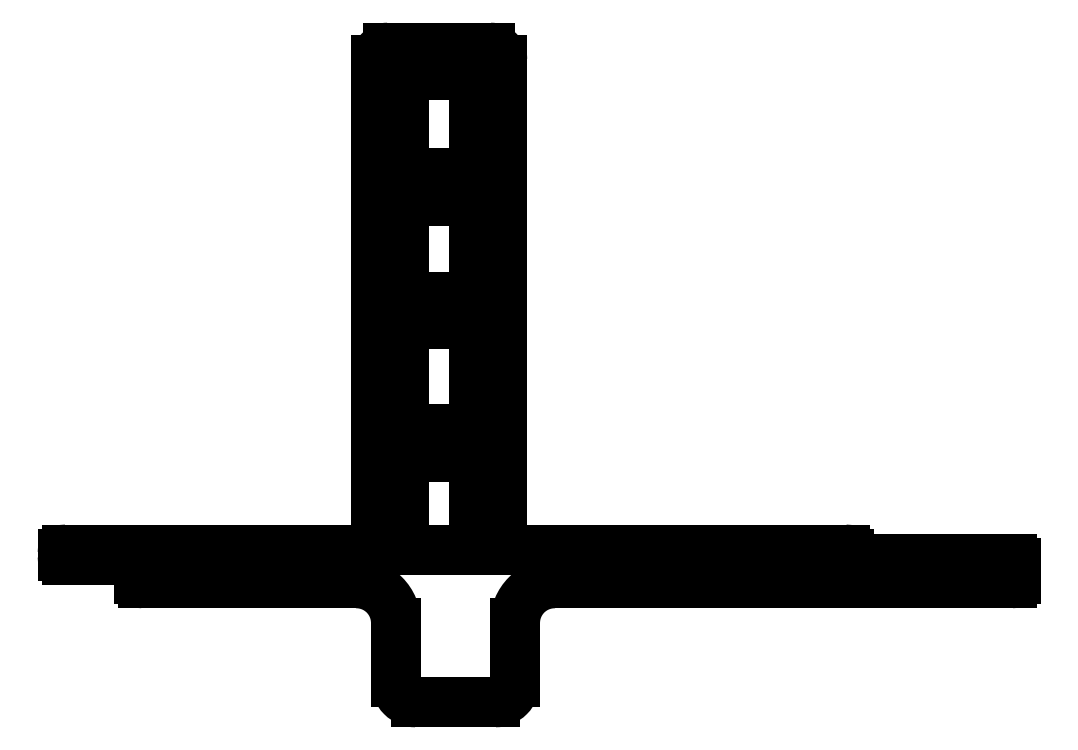
<metadata>
{"format":"dxf","ext":"dxf","renderer":"ezdxf+matplotlib","layout":"modelspace","background":"white","min_lineweight":24,"dpi":150}
</metadata>
<code>
0
SECTION
2
ENTITIES
0
LINE
8
0
10
26.77
20
39.5
30
0
11
26.77
21
162
31
0
0
LINE
8
0
10
1.965
20
103.2
30
0
11
1.965
21
125.4
31
0
0
LINE
8
0
10
-6.035
20
38.5
30
0
11
-83.03
21
38.5
31
0
0
LINE
8
0
10
19.77
20
94.25
30
0
11
19.77
21
69.8
31
0
0
LINE
8
0
10
1.965
20
39.5
30
0
11
1.965
21
60.8
31
0
0
LINE
8
0
10
113.2
20
38.5
30
0
11
27.77
21
38.5
31
0
0
LINE
8
0
10
1.965
20
134.4
30
0
11
1.965
21
157
31
0
0
LINE
8
0
10
-83.03
20
35.9
30
0
11
-65.81
21
35.9
31
0
0
LINE
8
0
10
-5.035
20
162
30
0
11
-5.035
21
39.5
31
0
0
LINE
8
0
10
19.77
20
125.4
30
0
11
19.77
21
103.2
31
0
0
LINE
8
0
10
30
20
5
30
0
11
30
21
20
31
0
0
LINE
8
0
10
18.77
20
102.2
30
0
11
2.965
21
102.2
31
0
0
LINE
8
0
10
40
20
30
30
0
11
155.2
21
30
31
0
0
LINE
8
0
10
156.2
20
35
30
0
11
156.2
21
31
31
0
0
LINE
8
0
10
5
20
0
30
0
11
25
21
0
31
0
0
LINE
8
0
10
2.965
20
126.4
30
0
11
18.77
21
126.4
31
0
0
LINE
8
0
10
2.965
20
61.8
30
0
11
18.77
21
61.8
31
0
0
LINE
8
0
10
-64.81
20
31
30
0
11
-64.81
21
34.9
31
0
0
LINE
8
0
10
18.77
20
68.8
30
0
11
2.965
21
68.8
31
0
0
LINE
8
0
10
2.965
20
158
30
0
11
18.77
21
158
31
0
0
LINE
8
0
10
2.965
20
95.25
30
0
11
18.77
21
95.25
31
0
0
LINE
8
0
10
19.77
20
60.8
30
0
11
19.77
21
39.5
31
0
0
LINE
8
0
10
-84.03
20
37.5
30
0
11
-84.03
21
36.9
31
0
0
LINE
8
0
10
1.965
20
69.8
30
0
11
1.965
21
94.25
31
0
0
LINE
8
0
10
114.2
20
37
30
0
11
114.2
21
37.5
31
0
0
LINE
8
0
10
-63.81
20
30
30
0
11
-10
21
30
31
0
0
LINE
8
0
10
19.77
20
157
30
0
11
19.77
21
134.4
31
0
0
LINE
8
0
10
155.2
20
36
30
0
11
115.2
21
36
31
0
0
LINE
8
0
10
0
20
20
30
0
11
0
21
5
31
0
0
LINE
8
0
10
18.77
20
38.5
30
0
11
2.965
21
38.5
31
0
0
LINE
8
0
10
23.77
20
165
30
0
11
-2.035
21
165
31
0
0
LINE
8
0
10
18.77
20
133.4
30
0
11
2.965
21
133.4
31
0
0
ARC
8
0
10
-63.81
20
31
30
0
40
1
50
180
51
270
0
ARC
8
0
10
-65.81
20
34.9
30
0
40
1
50
0
51
90
0
ARC
8
0
10
2.965
20
125.4
30
0
40
1
50
90
51
180
0
ARC
8
0
10
-10
20
20
30
0
40
10
50
360
51
90
0
ARC
8
0
10
155.2
20
31
30
0
40
1
50
270
51
0
0
ARC
8
0
10
18.76
20
134.4
30
0
40
1
50
270
51
360
0
ARC
8
0
10
18.76
20
94.25
30
0
40
1
50
0.02372
51
89.98
0
ARC
8
0
10
2.965
20
39.5
30
0
40
1
50
180
51
270
0
ARC
8
0
10
-83.03
20
36.9
30
0
40
1
50
180
51
270
0
ARC
8
0
10
18.76
20
125.4
30
0
40
1
50
0.02372
51
89.98
0
ARC
8
0
10
2.965
20
60.8
30
0
40
1
50
90
51
180
0
ARC
8
0
10
18.76
20
69.8
30
0
40
1
50
270
51
360
0
ARC
8
0
10
27.77
20
39.5
30
0
40
1
50
180
51
270
0
ARC
8
0
10
2.965
20
134.4
30
0
40
1
50
180
51
270
0
ARC
8
0
10
18.76
20
103.3
30
0
40
1
50
270
51
360
0
ARC
8
0
10
18.76
20
39.5
30
0
40
1
50
270
51
360
0
ARC
8
0
10
115.2
20
37
30
0
40
1
50
180
51
270
0
ARC
8
0
10
2.965
20
94.25
30
0
40
1
50
90.02
51
180
0
ARC
8
0
10
40
20
20
30
0
40
10
50
90
51
180
0
ARC
8
0
10
113.2
20
37.5
30
0
40
1
50
0.02372
51
90
0
ARC
8
0
10
18.76
20
157
30
0
40
1
50
0.02372
51
89.98
0
ARC
8
0
10
23.77
20
162
30
0
40
3
50
360
51
90
0
ARC
8
0
10
-6.035
20
39.5
30
0
40
1
50
270
51
360
0
ARC
8
0
10
2.965
20
103.3
30
0
40
1
50
180
51
270
0
ARC
8
0
10
18.76
20
60.8
30
0
40
1
50
0.02372
51
89.98
0
ARC
8
0
10
2.965
20
69.8
30
0
40
1
50
180
51
270
0
ARC
8
0
10
-83.03
20
37.5
30
0
40
1
50
90
51
180
0
ARC
8
0
10
5
20
5
30
0
40
5
50
180
51
270
0
ARC
8
0
10
2.965
20
157
30
0
40
1
50
90.02
51
180
0
ARC
8
0
10
-2.035
20
162
30
0
40
3
50
90
51
180
0
ARC
8
0
10
25
20
5
30
0
40
5
50
270
51
0.000519
0
ARC
8
0
10
155.2
20
35
30
0
40
1
50
0
51
90
0
LINE
8
0
10
26.77
20
39.5
30
0
11
26.76
21
39.5
31
0
0
LINE
8
0
10
26.77
20
162
30
0
11
26.76
21
162
31
0
0
LINE
8
0
10
1.965
20
103.2
30
0
11
1.965
21
103.2
31
0
0
LINE
8
0
10
-6.035
20
38.5
30
0
11
-6.035
21
38.5
31
0
0
LINE
8
0
10
19.77
20
94.25
30
0
11
19.77
21
94.25
31
0
0
LINE
8
0
10
19.77
20
69.8
30
0
11
19.77
21
69.8
31
0
0
LINE
8
0
10
1.965
20
39.5
30
0
11
1.965
21
39.5
31
0
0
LINE
8
0
10
113.2
20
38.5
30
0
11
113.2
21
38.5
31
0
0
LINE
8
0
10
27.77
20
38.5
30
0
11
27.76
21
38.5
31
0
0
LINE
8
0
10
1.965
20
134.4
30
0
11
1.965
21
134.4
31
0
0
LINE
8
0
10
1.965
20
157
30
0
11
1.965
21
157
31
0
0
LINE
8
0
10
-5.035
20
162
30
0
11
-5.035
21
162
31
0
0
LINE
8
0
10
-5.035
20
39.5
30
0
11
-5.035
21
39.5
31
0
0
LINE
8
0
10
19.77
20
125.4
30
0
11
19.77
21
125.4
31
0
0
LINE
8
0
10
19.77
20
103.2
30
0
11
19.77
21
103.2
31
0
0
LINE
8
0
10
30
20
5
30
0
11
30
21
5
31
0
0
LINE
8
0
10
30
20
20
30
0
11
30
21
20
31
0
0
LINE
8
0
10
18.77
20
102.2
30
0
11
18.77
21
102.2
31
0
0
LINE
8
0
10
2.965
20
102.2
30
0
11
2.965
21
102.2
31
0
0
LINE
8
0
10
40
20
30
30
0
11
40
21
30
31
0
0
LINE
8
0
10
5
20
0
30
0
11
5
21
2.907e-07
31
0
0
LINE
8
0
10
25
20
0
30
0
11
25
21
2.907e-07
31
0
0
LINE
8
0
10
18.77
20
126.4
30
0
11
18.77
21
126.4
31
0
0
LINE
8
0
10
18.77
20
61.8
30
0
11
18.77
21
61.8
31
0
0
LINE
8
0
10
18.77
20
68.8
30
0
11
18.77
21
68.8
31
0
0
LINE
8
0
10
2.965
20
68.8
30
0
11
2.965
21
68.8
31
0
0
LINE
8
0
10
2.965
20
158
30
0
11
2.965
21
158
31
0
0
LINE
8
0
10
18.77
20
158
30
0
11
18.77
21
158
31
0
0
LINE
8
0
10
2.965
20
95.25
30
0
11
2.965
21
95.25
31
0
0
LINE
8
0
10
18.77
20
95.25
30
0
11
18.77
21
95.25
31
0
0
LINE
8
0
10
19.77
20
60.8
30
0
11
19.77
21
60.8
31
0
0
LINE
8
0
10
19.77
20
39.5
30
0
11
19.77
21
39.5
31
0
0
LINE
8
0
10
1.965
20
69.8
30
0
11
1.965
21
69.8
31
0
0
LINE
8
0
10
1.965
20
94.25
30
0
11
1.965
21
94.25
31
0
0
LINE
8
0
10
114.2
20
37
30
0
11
114.2
21
37
31
0
0
LINE
8
0
10
114.2
20
37.5
30
0
11
114.2
21
37.5
31
0
0
LINE
8
0
10
-10
20
30
30
0
11
-10
21
30
31
0
0
LINE
8
0
10
19.77
20
157
30
0
11
19.77
21
157
31
0
0
LINE
8
0
10
19.77
20
134.4
30
0
11
19.77
21
134.4
31
0
0
LINE
8
0
10
115.2
20
36
30
0
11
115.2
21
36
31
0
0
LINE
8
0
10
0
20
20
30
0
11
4.186e-07
21
20
31
0
0
LINE
8
0
10
0
20
5
30
0
11
2.907e-07
21
5
31
0
0
LINE
8
0
10
18.77
20
38.5
30
0
11
18.77
21
38.5
31
0
0
LINE
8
0
10
2.965
20
38.5
30
0
11
2.965
21
38.5
31
0
0
LINE
8
0
10
23.77
20
165
30
0
11
23.76
21
165
31
0
0
LINE
8
0
10
-2.035
20
165
30
0
11
-2.035
21
165
31
0
0
LINE
8
0
10
18.77
20
133.4
30
0
11
18.77
21
133.4
31
0
0
LINE
8
0
10
2.965
20
133.4
30
0
11
2.965
21
133.4
31
0
0
ENDSEC
0
EOF

</code>
